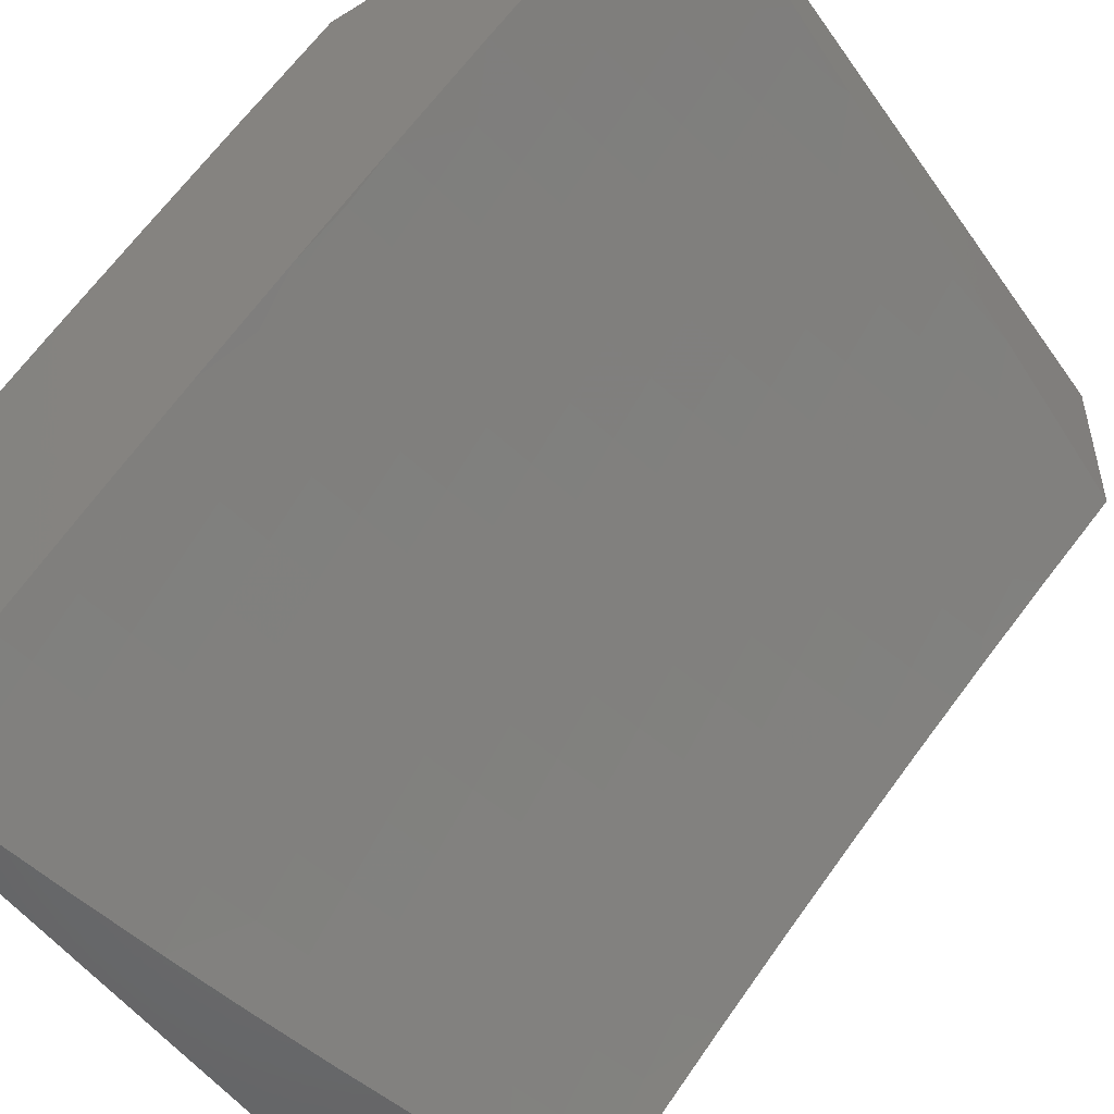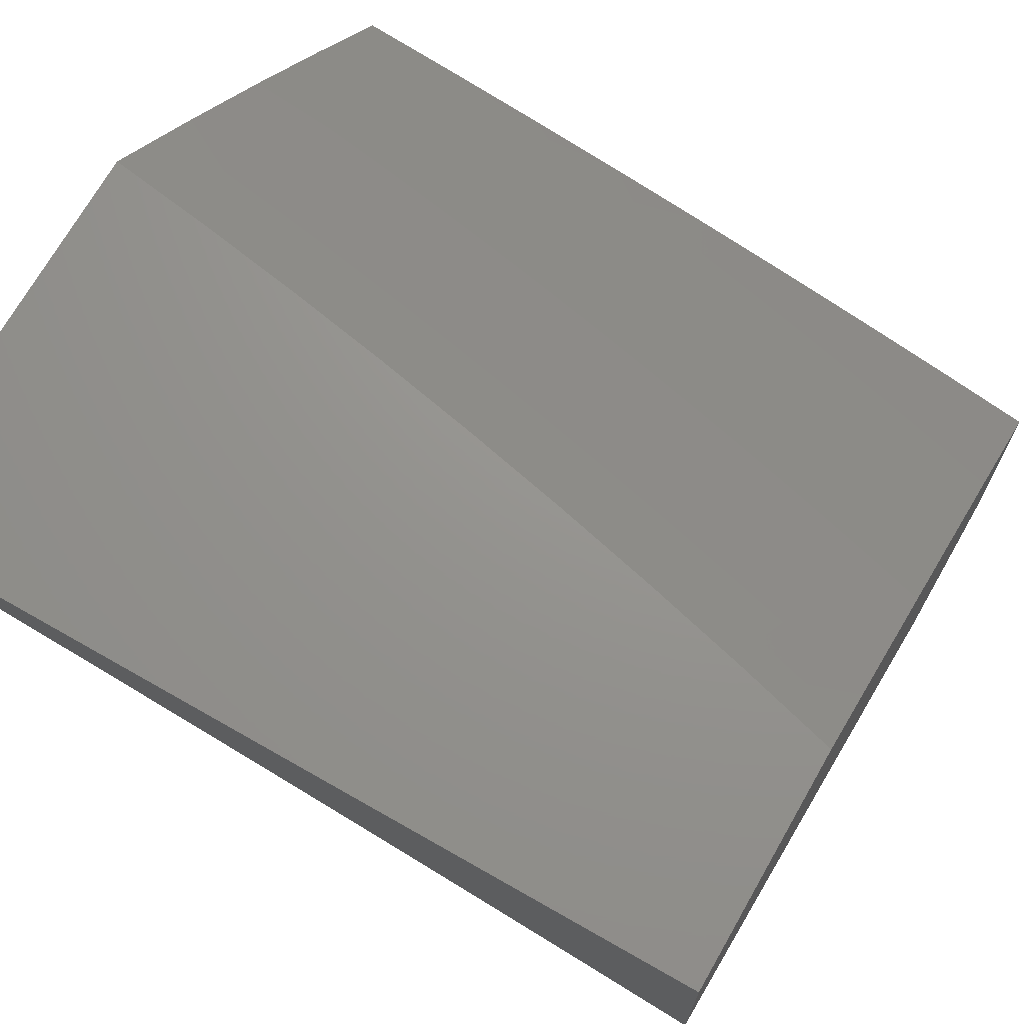
<metadata>
{"format":"stl","ext":"stl","renderer":"f3d","projection":"perspective","resolution":1024,"background":"white","views":[{"elev":-50.6,"azim":-56.0,"up":"+Z"},{"elev":70.8,"azim":29.7,"up":"+Z"}]}
</metadata>
<code>
# stl→obj: 373 verts, 742 faces
v 1.876 7 8.804
v 1.928 7.008 8.786
v 2 7 8.775
v 1.945 7.068 8.728
v 2 7.103 8.683
v 1.961 7.127 8.67
v 1.977 7.187 8.612
v 1.907 7.205 8.612
v 1.923 7.264 8.553
v 1.852 7.281 8.553
v 1.867 7.34 8.493
v 1.795 7.357 8.493
v 1.809 7.416 8.433
v 1.737 7.432 8.433
v 1.751 7.49 8.373
v 1.678 7.506 8.373
v 1.691 7.564 8.312
v 1.618 7.579 8.312
v 1.63 7.637 8.25
v 1.557 7.652 8.25
v 1.568 7.709 8.188
v 1.494 7.723 8.188
v 1.505 7.78 8.126
v 1.431 7.794 8.126
v 1.441 7.85 8.063
v 1.366 7.863 8.063
v 1.378 7.919 8
v 1.291 7.875 8.063
v 1.252 7.939 8
v 1.216 7.886 8.063
v 1.126 7.957 8
v 1.142 7.897 8.063
v 1.067 7.907 8.063
v 1.134 7.84 8.126
v 1.06 7.85 8.126
v 1.125 7.783 8.188
v 1.052 7.793 8.188
v 1.117 7.725 8.25
v 1.044 7.735 8.25
v 1.108 7.667 8.312
v 1.036 7.676 8.312
v 1.1 7.608 8.373
v 1.028 7.618 8.373
v 1.091 7.549 8.433
v 1.02 7.558 8.433
v 1.083 7.489 8.493
v 1.012 7.499 8.493
v 1.074 7.429 8.553
v 1.004 7.439 8.553
v 1 7.378 8.611
v 1 7.501 8.492
v 1.86 7.025 8.786
v 1.752 7 8.831
v 1.791 7.042 8.786
v 1.722 7.059 8.786
v 1.737 7.119 8.728
v 1.668 7.135 8.728
v 1.682 7.195 8.67
v 1.612 7.21 8.67
v 1.626 7.27 8.612
v 1.555 7.285 8.612
v 1.568 7.345 8.553
v 1.497 7.359 8.553
v 1.509 7.418 8.493
v 1.438 7.432 8.493
v 1.449 7.491 8.433
v 1.378 7.504 8.433
v 1.388 7.563 8.373
v 1.316 7.575 8.373
v 1.326 7.633 8.312
v 1.254 7.645 8.312
v 1.263 7.703 8.25
v 1.19 7.714 8.25
v 1.199 7.772 8.188
v 1.639 7.013 8.843
v 1.628 7 8.857
v 1.571 7.028 8.843
v 1.503 7 8.88
v 1.503 7.042 8.843
v 1.436 7.056 8.843
v 1.448 7.117 8.786
v 1.38 7.13 8.786
v 1.391 7.191 8.728
v 1.323 7.204 8.728
v 1.334 7.265 8.67
v 1.264 7.277 8.67
v 1.275 7.337 8.612
v 1.205 7.348 8.612
v 1.215 7.409 8.553
v 1.144 7.419 8.553
v 1.154 7.479 8.493
v 1.377 7 8.902
v 1.368 7.069 8.843
v 1.311 7.143 8.786
v 1.254 7.216 8.728
v 1.195 7.288 8.67
v 1.135 7.359 8.612
v 1.356 7.007 8.899
v 1.252 7 8.921
v 1.289 7.019 8.899
v 1.222 7.031 8.899
v 1.232 7.093 8.843
v 1.165 7.104 8.843
v 1.175 7.165 8.786
v 1.107 7.176 8.786
v 1.116 7.237 8.728
v 1.048 7.247 8.728
v 1.057 7.308 8.67
v 1 7.254 8.727
v 1.126 7 8.939
v 1.155 7.041 8.899
v 1.097 7.114 8.843
v 1.039 7.185 8.786
v 1.088 7.052 8.899
v 1 7 8.955
v 1.021 7.061 8.899
v 1 7.128 8.842
v 1.03 7.123 8.843
v 1 7.622 8.372
v 1 7.741 8.25
v 1 7.858 8.126
v 1 7.973 8
v 1.503 7.897 8
v 1.516 7.837 8.063
v 1.58 7.766 8.126
v 1.643 7.694 8.188
v 1.704 7.622 8.25
v 1.764 7.548 8.312
v 1.824 7.474 8.373
v 1.881 7.399 8.433
v 1.938 7.322 8.493
v 2 7.306 8.494
v 1.994 7.245 8.553
v 2 7.205 8.589
v 1.591 7.822 8.063
v 1.628 7.873 8
v 1.667 7.807 8.063
v 1.752 7.848 8
v 1.742 7.792 8.063
v 1.817 7.775 8.063
v 1.804 7.719 8.126
v 1.879 7.702 8.126
v 1.865 7.646 8.188
v 1.94 7.628 8.188
v 1.925 7.571 8.25
v 2 7.601 8.201
v 1.999 7.553 8.25
v 2 7.503 8.3
v 1.984 7.496 8.312
v 1.969 7.438 8.373
v 1.911 7.514 8.312
v 1.896 7.456 8.373
v 1.838 7.531 8.312
v 1.876 7.82 8
v 1.893 7.758 8.063
v 1.954 7.684 8.126
v 2 7.791 8
v 1.968 7.74 8.063
v 2 7.696 8.101
v 2 7.405 8.397
v 1.954 7.381 8.433
v 1.875 7.086 8.728
v 1.806 7.103 8.728
v 1.891 7.145 8.67
v 1.821 7.163 8.67
v 1.752 7.179 8.67
v 1.837 7.222 8.612
v 1.781 7.298 8.553
v 1.724 7.374 8.493
v 1.665 7.448 8.433
v 1.606 7.521 8.373
v 1.545 7.594 8.312
v 1.483 7.666 8.25
v 1.42 7.736 8.188
v 1.356 7.806 8.126
v 1.766 7.239 8.612
v 1.696 7.255 8.612
v 1.71 7.314 8.553
v 1.652 7.389 8.493
v 1.593 7.463 8.433
v 1.533 7.536 8.373
v 1.472 7.608 8.312
v 1.41 7.679 8.25
v 1.346 7.749 8.188
v 1.282 7.818 8.126
v 1.852 7.589 8.25
v 1.778 7.606 8.25
v 1.791 7.663 8.188
v 1.729 7.735 8.126
v 1.585 7.089 8.786
v 1.654 7.074 8.786
v 1.599 7.15 8.728
v 1.529 7.165 8.728
v 1.517 7.104 8.786
v 1.46 7.178 8.728
v 1.542 7.225 8.67
v 1.485 7.299 8.612
v 1.426 7.372 8.553
v 1.367 7.445 8.493
v 1.306 7.516 8.433
v 1.244 7.587 8.373
v 1.181 7.656 8.312
v 1.639 7.33 8.553
v 1.581 7.404 8.493
v 1.521 7.477 8.433
v 1.461 7.55 8.373
v 1.399 7.621 8.312
v 1.336 7.692 8.25
v 1.273 7.761 8.188
v 1.208 7.83 8.126
v 1.717 7.679 8.188
v 1.655 7.751 8.126
v 1.473 7.239 8.67
v 1.403 7.252 8.67
v 1.3 7.081 8.843
v 1.415 7.312 8.612
v 1.356 7.385 8.553
v 1.296 7.457 8.493
v 1.234 7.528 8.433
v 1.172 7.598 8.373
v 1.345 7.325 8.612
v 1.243 7.154 8.786
v 1.185 7.227 8.728
v 1.126 7.298 8.67
v 1.065 7.369 8.612
v 1.285 7.397 8.553
v 1.225 7.468 8.493
v 1.163 7.539 8.433
v 1.126 7.472 9
v 1.075 7.524 8.96
v 1 7.49 9
v 1.082 7.568 8.92
v 1 7.62 8.883
v 1.088 7.612 8.879
v 1.094 7.656 8.839
v 1.162 7.646 8.839
v 1.175 7.732 8.757
v 1.243 7.722 8.757
v 1.257 7.807 8.674
v 1.326 7.796 8.674
v 1.341 7.88 8.59
v 1.411 7.868 8.59
v 1.426 7.952 8.505
v 1.497 7.939 8.505
v 1.503 8 8.442
v 1.568 7.925 8.505
v 1.628 8 8.418
v 1.639 7.911 8.505
v 1.656 7.993 8.419
v 1.728 7.978 8.419
v 1.752 8 8.391
v 1.8 7.962 8.419
v 1.876 8 8.363
v 1.872 7.945 8.419
v 1.944 7.928 8.419
v 1.853 7.863 8.505
v 1.924 7.846 8.505
v 1.833 7.781 8.59
v 1.904 7.764 8.59
v 1.814 7.697 8.674
v 1.884 7.68 8.674
v 1.794 7.613 8.757
v 1.863 7.596 8.757
v 1.774 7.527 8.839
v 1.842 7.511 8.839
v 1.764 7.485 8.879
v 1.832 7.468 8.879
v 1.753 7.442 8.92
v 1.821 7.425 8.92
v 1.743 7.398 8.96
v 1.81 7.382 8.96
v 1.753 7.35 9
v 1.877 7.32 9
v 1.252 7.452 9
v 1.208 7.504 8.96
v 1.142 7.515 8.96
v 1.148 7.559 8.92
v 1.155 7.602 8.879
v 1.378 7.43 9
v 1.342 7.482 8.96
v 1.275 7.493 8.96
v 1.282 7.537 8.92
v 1.215 7.548 8.92
v 1.29 7.581 8.879
v 1.222 7.592 8.879
v 1.297 7.624 8.839
v 1.229 7.635 8.839
v 1.312 7.71 8.757
v 1.503 7.405 9
v 1.475 7.456 8.96
v 1.408 7.469 8.96
v 1.417 7.513 8.92
v 1.349 7.525 8.92
v 1.425 7.556 8.879
v 1.357 7.569 8.879
v 1.433 7.6 8.839
v 1.365 7.612 8.839
v 1.449 7.686 8.757
v 1.38 7.698 8.757
v 1.465 7.771 8.674
v 1.396 7.784 8.674
v 1.481 7.855 8.59
v 1.542 7.443 8.96
v 1.628 7.379 9
v 1.609 7.429 8.96
v 1.676 7.414 8.96
v 1.686 7.457 8.92
v 2 7.287 9
v 1.945 7.348 8.96
v 1.878 7.365 8.96
v 1.889 7.408 8.92
v 1.899 7.451 8.879
v 1.91 7.494 8.839
v 1.932 7.579 8.757
v 1.953 7.663 8.674
v 1.975 7.746 8.59
v 1.996 7.828 8.505
v 2 7.914 8.419
v 2 8 8.332
v 2 7.379 8.92
v 1.956 7.391 8.92
v 1.967 7.434 8.879
v 2 7.47 8.839
v 1.979 7.476 8.839
v 2 7.561 8.757
v 2 7.65 8.674
v 2 7.739 8.59
v 2 7.827 8.505
v 1.378 8 8.465
v 1.355 7.964 8.505
v 1.271 7.892 8.59
v 1.188 7.818 8.674
v 1.106 7.742 8.757
v 1 7.748 8.764
v 1.284 7.976 8.505
v 1.252 8 8.486
v 1.213 7.987 8.505
v 1.126 8 8.504
v 1.143 7.997 8.505
v 1.131 7.913 8.59
v 1.201 7.903 8.59
v 1 8 8.521
v 1 7.875 8.644
v 1.119 7.828 8.674
v 1.484 7.5 8.92
v 1.551 7.486 8.92
v 1.619 7.472 8.92
v 1.492 7.543 8.879
v 1.56 7.53 8.879
v 1.628 7.515 8.879
v 1.696 7.5 8.879
v 1.501 7.587 8.839
v 1.569 7.573 8.839
v 1.637 7.558 8.839
v 1.705 7.543 8.839
v 1.518 7.672 8.757
v 1.587 7.658 8.757
v 1.656 7.644 8.757
v 1.725 7.629 8.757
v 1.535 7.757 8.674
v 1.604 7.743 8.674
v 1.674 7.729 8.674
v 1.744 7.713 8.674
v 1.552 7.842 8.59
v 1.622 7.827 8.59
v 1.692 7.812 8.59
v 1.763 7.797 8.59
v 1.71 7.896 8.505
v 1.782 7.88 8.505
v 1 7 9
v 2 7 9
v 1 8 8
v 2 8 8
f 1 2 3
f 3 2 4
f 3 4 5
f 5 4 6
f 5 6 7
f 7 6 8
f 7 8 9
f 9 8 10
f 9 10 11
f 11 10 12
f 11 12 13
f 13 12 14
f 13 14 15
f 15 14 16
f 15 16 17
f 17 16 18
f 17 18 19
f 19 18 20
f 19 20 21
f 21 20 22
f 21 22 23
f 23 22 24
f 23 24 25
f 25 24 26
f 25 26 27
f 27 26 28
f 27 28 29
f 29 28 30
f 29 30 31
f 31 30 32
f 31 32 33
f 33 32 34
f 33 34 35
f 35 34 36
f 35 36 37
f 37 36 38
f 37 38 39
f 39 38 40
f 39 40 41
f 41 40 42
f 41 42 43
f 43 42 44
f 43 44 45
f 45 44 46
f 45 46 47
f 47 46 48
f 47 48 49
f 49 48 50
f 49 50 51
f 2 1 52
f 52 1 53
f 52 53 54
f 54 53 55
f 54 55 56
f 56 55 57
f 56 57 58
f 58 57 59
f 58 59 60
f 60 59 61
f 60 61 62
f 62 61 63
f 62 63 64
f 64 63 65
f 64 65 66
f 66 65 67
f 66 67 68
f 68 67 69
f 68 69 70
f 70 69 71
f 70 71 72
f 72 71 73
f 72 73 74
f 74 73 36
f 74 36 34
f 55 53 75
f 75 53 76
f 75 76 77
f 77 76 78
f 77 78 79
f 79 78 80
f 79 80 81
f 81 80 82
f 81 82 83
f 83 82 84
f 83 84 85
f 85 84 86
f 85 86 87
f 87 86 88
f 87 88 89
f 89 88 90
f 89 90 91
f 91 90 46
f 91 46 44
f 78 92 80
f 80 92 93
f 80 93 82
f 82 93 94
f 82 94 84
f 84 94 95
f 84 95 86
f 86 95 96
f 86 96 88
f 88 96 97
f 88 97 90
f 90 97 48
f 90 48 46
f 93 92 98
f 98 92 99
f 98 99 100
f 100 99 101
f 100 101 102
f 102 101 103
f 102 103 104
f 104 103 105
f 104 105 106
f 106 105 107
f 106 107 108
f 108 107 109
f 108 109 50
f 99 110 101
f 101 110 111
f 101 111 103
f 103 111 112
f 103 112 105
f 105 112 113
f 105 113 107
f 107 113 109
f 111 110 114
f 114 110 115
f 114 115 116
f 116 115 117
f 116 117 118
f 118 117 113
f 118 113 112
f 117 109 113
f 119 45 51
f 51 45 47
f 51 47 49
f 120 41 119
f 119 41 43
f 119 43 45
f 121 37 120
f 120 37 39
f 120 39 41
f 122 33 121
f 121 33 35
f 121 35 37
f 122 31 33
f 27 123 25
f 25 123 124
f 25 124 23
f 23 124 125
f 23 125 21
f 21 125 126
f 21 126 19
f 19 126 127
f 19 127 17
f 17 127 128
f 17 128 15
f 15 128 129
f 15 129 13
f 13 129 130
f 13 130 11
f 11 130 131
f 11 131 9
f 9 131 132
f 9 132 133
f 133 132 134
f 133 134 7
f 7 134 5
f 124 123 135
f 135 123 136
f 135 136 137
f 137 136 138
f 137 138 139
f 139 138 140
f 139 140 141
f 141 140 142
f 141 142 143
f 143 142 144
f 143 144 145
f 145 144 146
f 145 146 147
f 147 146 148
f 147 148 149
f 149 148 150
f 149 150 151
f 151 150 152
f 151 152 153
f 153 152 129
f 153 129 128
f 138 154 140
f 140 154 155
f 140 155 142
f 142 155 156
f 142 156 144
f 144 156 146
f 154 157 155
f 155 157 158
f 155 158 156
f 156 158 159
f 156 159 146
f 157 159 158
f 148 160 150
f 150 160 161
f 150 161 152
f 152 161 130
f 152 130 129
f 160 132 161
f 161 132 131
f 161 131 130
f 4 2 162
f 162 2 52
f 162 52 163
f 163 52 54
f 163 54 56
f 6 4 164
f 164 4 162
f 164 162 165
f 165 162 163
f 165 163 166
f 166 163 56
f 166 56 58
f 9 133 7
f 6 164 8
f 8 164 167
f 8 167 10
f 10 167 168
f 10 168 12
f 12 168 169
f 12 169 14
f 14 169 170
f 14 170 16
f 16 170 171
f 16 171 18
f 18 171 172
f 18 172 20
f 20 172 173
f 20 173 22
f 22 173 174
f 22 174 24
f 24 174 175
f 24 175 26
f 26 175 28
f 167 164 165
f 145 147 149
f 145 149 151
f 167 165 176
f 176 165 166
f 176 166 177
f 177 166 58
f 177 58 60
f 167 176 168
f 168 176 178
f 168 178 169
f 169 178 179
f 169 179 170
f 170 179 180
f 170 180 171
f 171 180 181
f 171 181 172
f 172 181 182
f 172 182 173
f 173 182 183
f 173 183 174
f 174 183 184
f 174 184 175
f 175 184 185
f 175 185 28
f 28 185 30
f 178 176 177
f 145 151 186
f 186 151 153
f 186 153 187
f 187 153 128
f 187 128 127
f 145 186 143
f 143 186 188
f 143 188 141
f 141 188 189
f 141 189 139
f 139 189 137
f 188 186 187
f 77 190 75
f 75 190 191
f 75 191 55
f 55 191 57
f 57 191 192
f 192 191 190
f 192 190 193
f 193 190 194
f 193 194 195
f 195 194 81
f 195 81 83
f 190 77 194
f 194 77 79
f 194 79 81
f 57 192 59
f 59 192 196
f 59 196 61
f 61 196 197
f 61 197 63
f 63 197 198
f 63 198 65
f 65 198 199
f 65 199 67
f 67 199 200
f 67 200 69
f 69 200 201
f 69 201 71
f 71 201 202
f 71 202 73
f 73 202 38
f 73 38 36
f 196 192 193
f 178 177 203
f 203 177 60
f 203 60 62
f 178 203 179
f 179 203 204
f 179 204 180
f 180 204 205
f 180 205 181
f 181 205 206
f 181 206 182
f 182 206 207
f 182 207 183
f 183 207 208
f 183 208 184
f 184 208 209
f 184 209 185
f 185 209 210
f 185 210 30
f 30 210 32
f 204 203 62
f 188 187 211
f 211 187 127
f 211 127 126
f 188 211 189
f 189 211 212
f 189 212 137
f 137 212 135
f 212 211 126
f 196 193 213
f 213 193 195
f 213 195 214
f 214 195 83
f 214 83 85
f 205 204 64
f 64 204 62
f 135 212 125
f 125 212 126
f 93 98 215
f 215 98 100
f 215 100 102
f 214 216 213
f 213 216 197
f 213 197 196
f 197 216 198
f 198 216 217
f 198 217 199
f 199 217 218
f 199 218 200
f 200 218 219
f 200 219 201
f 201 219 220
f 201 220 202
f 202 220 40
f 202 40 38
f 216 214 221
f 221 214 85
f 221 85 87
f 205 64 66
f 205 66 206
f 206 66 68
f 206 68 207
f 207 68 70
f 207 70 208
f 208 70 72
f 208 72 209
f 209 72 74
f 209 74 210
f 210 74 34
f 210 34 32
f 135 125 124
f 102 222 215
f 215 222 94
f 215 94 93
f 94 222 95
f 95 222 223
f 95 223 96
f 96 223 224
f 96 224 97
f 97 224 225
f 97 225 48
f 48 225 50
f 223 222 104
f 104 222 102
f 87 226 221
f 221 226 217
f 221 217 216
f 217 226 218
f 218 226 227
f 218 227 219
f 219 227 228
f 219 228 220
f 220 228 42
f 220 42 40
f 227 226 89
f 89 226 87
f 118 112 114
f 114 112 111
f 116 118 114
f 223 104 106
f 223 106 224
f 224 106 108
f 224 108 225
f 225 108 50
f 227 89 91
f 227 91 228
f 228 91 44
f 228 44 42
f 229 230 231
f 231 230 232
f 231 232 233
f 233 232 234
f 233 234 235
f 235 234 236
f 235 236 237
f 237 236 238
f 237 238 239
f 239 238 240
f 239 240 241
f 241 240 242
f 241 242 243
f 243 242 244
f 243 244 245
f 245 244 246
f 245 246 247
f 247 246 248
f 247 248 249
f 249 248 250
f 249 250 251
f 251 250 252
f 251 252 253
f 253 252 254
f 253 254 255
f 255 254 256
f 255 256 257
f 257 256 258
f 257 258 259
f 259 258 260
f 259 260 261
f 261 260 262
f 261 262 263
f 263 262 264
f 263 264 265
f 265 264 266
f 265 266 267
f 267 266 268
f 267 268 269
f 269 268 270
f 269 270 271
f 271 270 272
f 271 272 273
f 274 275 229
f 229 275 276
f 229 276 230
f 230 276 277
f 230 277 232
f 232 277 278
f 232 278 234
f 234 278 236
f 279 280 274
f 274 280 281
f 274 281 275
f 275 281 282
f 275 282 283
f 283 282 284
f 283 284 285
f 285 284 286
f 285 286 287
f 287 286 288
f 287 288 238
f 238 288 240
f 289 290 279
f 279 290 291
f 279 291 280
f 280 291 292
f 280 292 293
f 293 292 294
f 293 294 295
f 295 294 296
f 295 296 297
f 297 296 298
f 297 298 299
f 299 298 300
f 299 300 301
f 301 300 302
f 301 302 242
f 242 302 244
f 290 289 303
f 303 289 304
f 303 304 305
f 305 304 306
f 305 306 307
f 307 306 268
f 307 268 266
f 304 272 306
f 306 272 270
f 306 270 268
f 308 309 273
f 273 309 310
f 273 310 271
f 271 310 311
f 271 311 269
f 269 311 312
f 269 312 267
f 267 312 313
f 267 313 265
f 265 313 314
f 265 314 263
f 263 314 315
f 263 315 261
f 261 315 316
f 261 316 259
f 259 316 317
f 259 317 257
f 257 317 318
f 257 318 255
f 255 318 319
f 255 319 253
f 308 320 309
f 309 320 321
f 309 321 310
f 310 321 311
f 321 320 322
f 322 320 323
f 322 323 324
f 324 323 325
f 324 325 313
f 313 325 314
f 325 326 314
f 314 326 315
f 326 327 315
f 315 327 316
f 327 328 316
f 316 328 317
f 328 318 317
f 251 247 249
f 245 329 243
f 243 329 330
f 243 330 241
f 241 330 331
f 241 331 239
f 239 331 332
f 239 332 237
f 237 332 333
f 237 333 235
f 235 333 334
f 235 334 233
f 330 329 335
f 335 329 336
f 335 336 337
f 337 336 338
f 337 338 339
f 339 338 340
f 339 340 337
f 337 340 341
f 337 341 335
f 335 341 331
f 335 331 330
f 338 342 340
f 340 342 343
f 340 343 344
f 344 343 334
f 344 334 333
f 341 340 344
f 341 344 332
f 332 344 333
f 275 283 276
f 276 283 277
f 283 285 277
f 277 285 278
f 285 287 278
f 278 287 236
f 287 238 236
f 331 341 332
f 280 293 281
f 281 293 282
f 293 295 282
f 282 295 284
f 295 297 284
f 284 297 286
f 297 299 286
f 286 299 288
f 299 301 288
f 288 301 240
f 301 242 240
f 292 291 345
f 345 291 290
f 345 290 346
f 346 290 303
f 346 303 347
f 347 303 305
f 347 305 307
f 294 292 348
f 348 292 345
f 348 345 349
f 349 345 346
f 349 346 350
f 350 346 347
f 350 347 351
f 351 347 307
f 351 307 266
f 296 294 352
f 352 294 348
f 352 348 353
f 353 348 349
f 353 349 354
f 354 349 350
f 354 350 355
f 355 350 351
f 355 351 264
f 264 351 266
f 298 296 356
f 356 296 352
f 356 352 357
f 357 352 353
f 357 353 358
f 358 353 354
f 358 354 359
f 359 354 355
f 359 355 262
f 262 355 264
f 300 298 360
f 360 298 356
f 360 356 361
f 361 356 357
f 361 357 362
f 362 357 358
f 362 358 363
f 363 358 359
f 363 359 260
f 260 359 262
f 246 244 302
f 302 300 364
f 364 300 360
f 364 360 365
f 365 360 361
f 365 361 366
f 366 361 362
f 366 362 367
f 367 362 363
f 367 363 258
f 258 363 260
f 365 248 364
f 364 248 246
f 364 246 302
f 248 365 368
f 368 365 366
f 368 366 369
f 369 366 367
f 369 367 256
f 256 367 258
f 369 252 368
f 368 252 250
f 368 250 248
f 256 254 369
f 369 254 252
f 312 311 322
f 322 311 321
f 313 312 324
f 324 312 322
f 115 110 370
f 370 110 99
f 370 99 371
f 371 99 92
f 371 92 78
f 78 76 371
f 371 76 53
f 371 53 1
f 1 3 371
f 122 121 372
f 372 121 342
f 342 121 120
f 342 120 119
f 342 119 343
f 343 119 51
f 343 51 334
f 334 51 50
f 334 50 233
f 233 50 109
f 233 109 231
f 231 109 117
f 231 117 370
f 370 117 115
f 308 273 371
f 371 273 272
f 371 272 370
f 370 272 304
f 370 304 289
f 289 279 370
f 370 279 274
f 370 274 229
f 229 231 370
f 157 154 373
f 373 154 138
f 373 138 136
f 136 123 373
f 373 123 27
f 373 27 29
f 29 31 373
f 373 31 372
f 372 31 122
f 342 338 372
f 372 338 336
f 372 336 329
f 329 245 372
f 372 245 247
f 372 247 251
f 372 251 373
f 373 251 253
f 373 253 319
f 371 3 308
f 308 3 5
f 308 5 320
f 320 5 134
f 320 134 323
f 323 134 132
f 323 132 325
f 325 132 326
f 326 132 160
f 326 160 327
f 327 160 148
f 327 148 328
f 328 148 146
f 328 146 318
f 318 146 159
f 318 159 319
f 319 159 157
f 319 157 373

</code>
